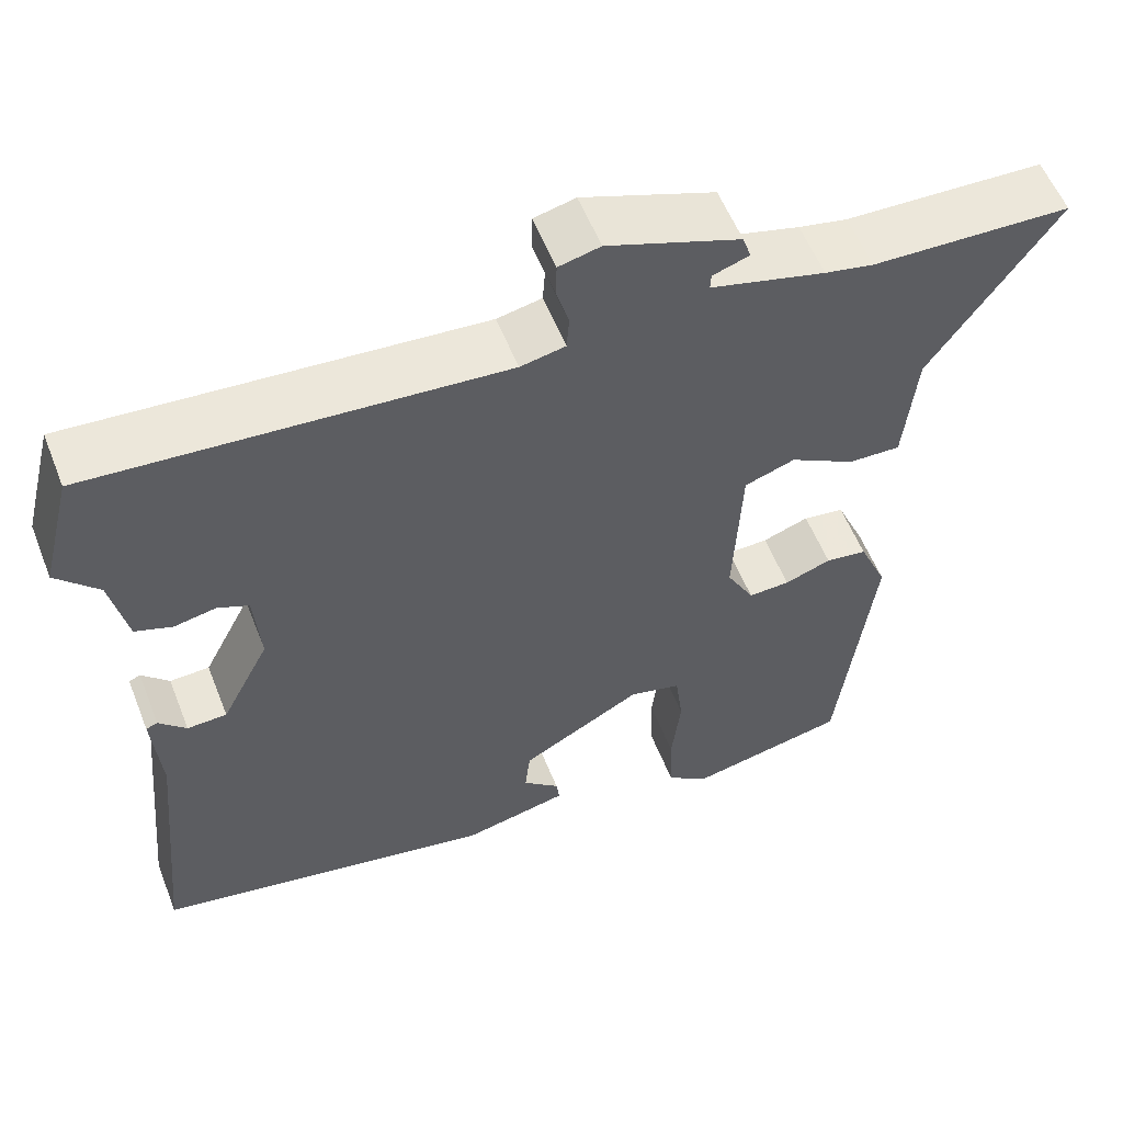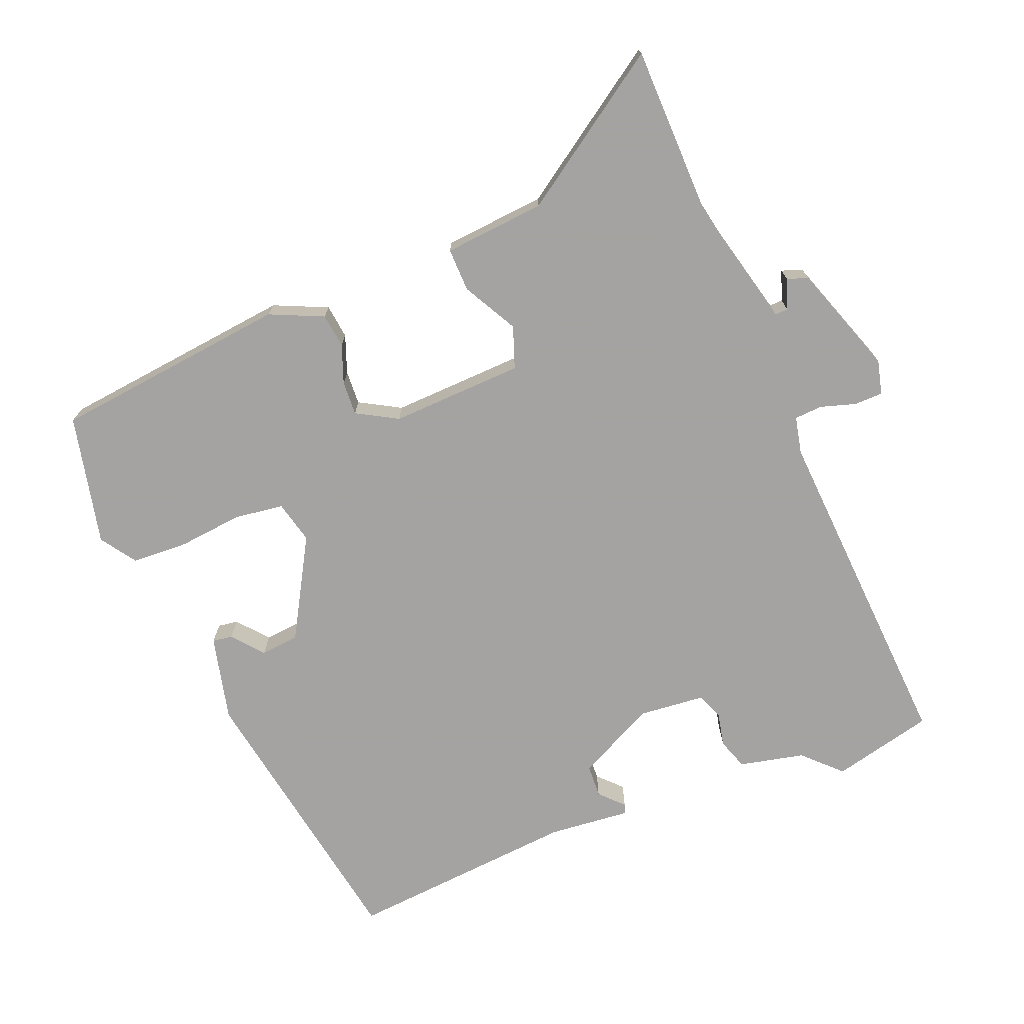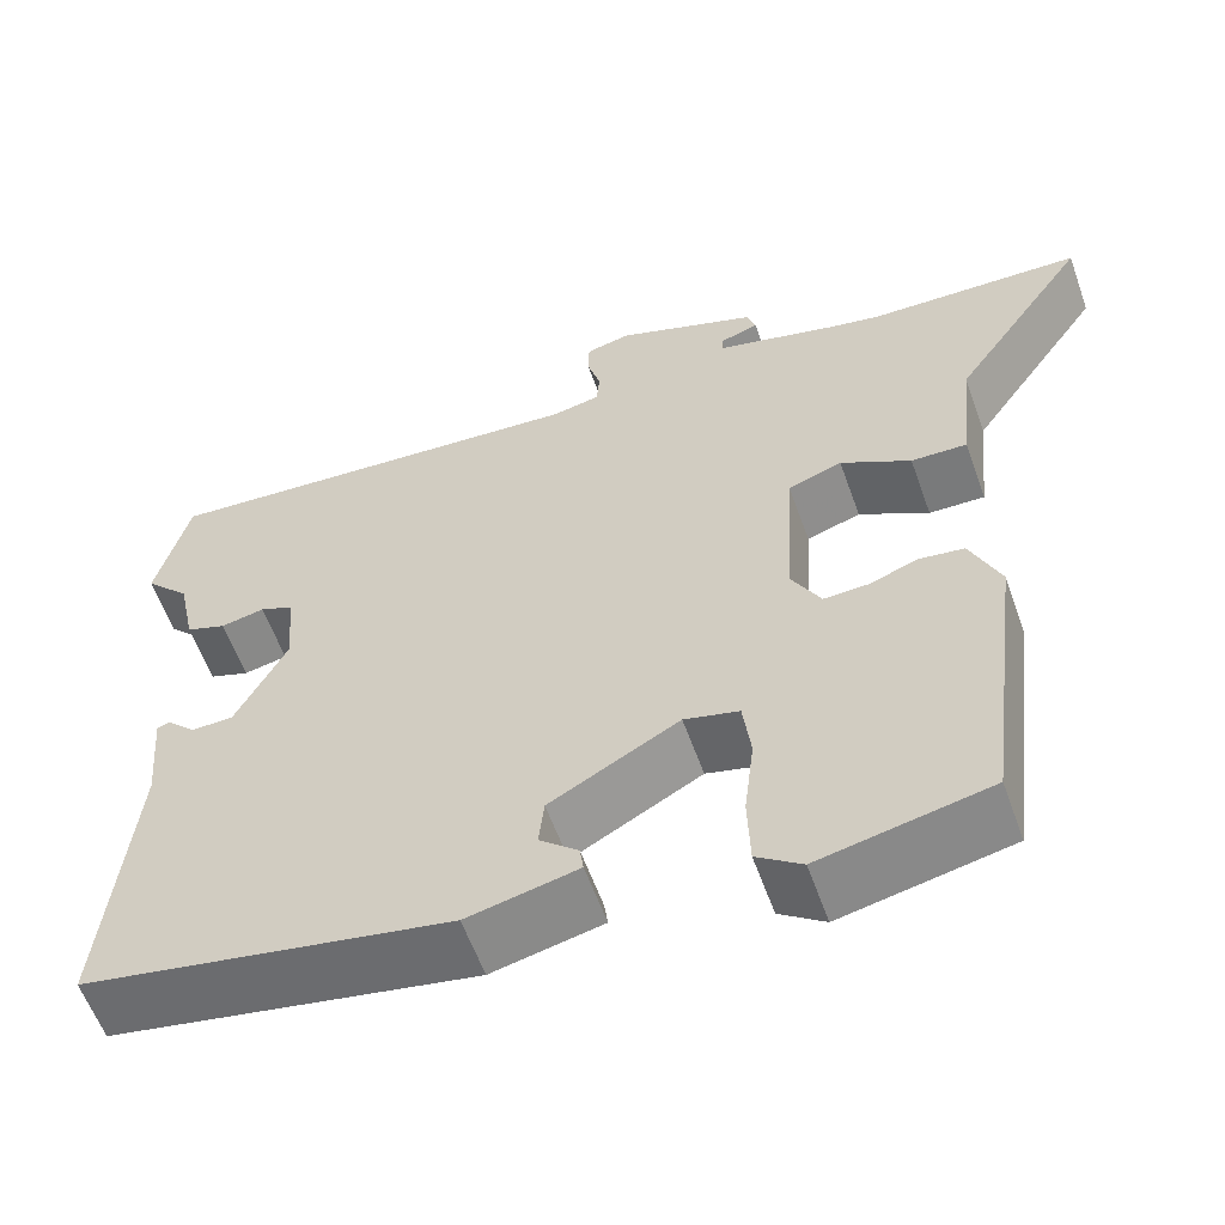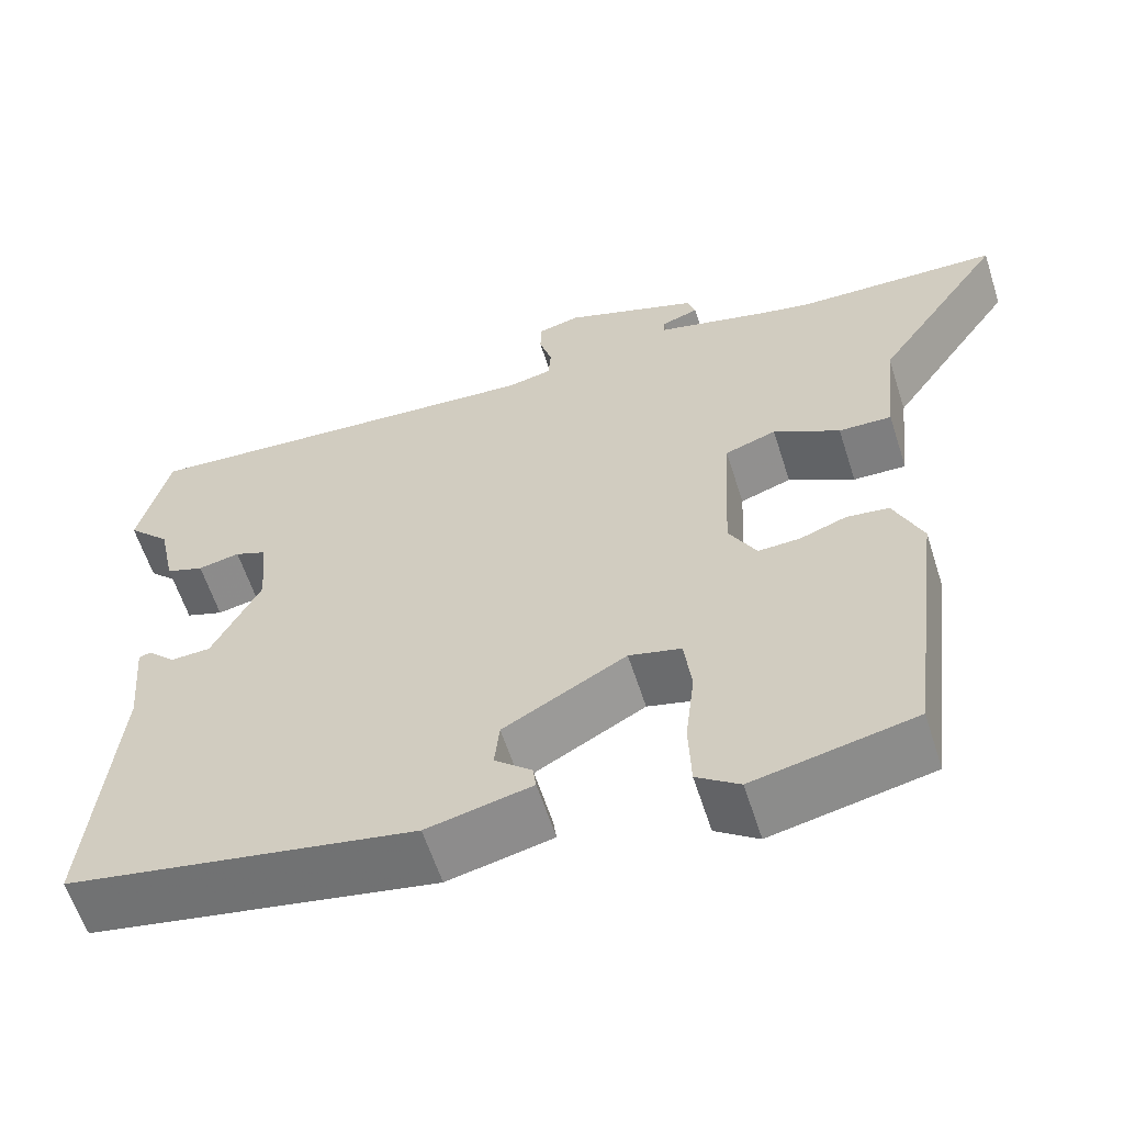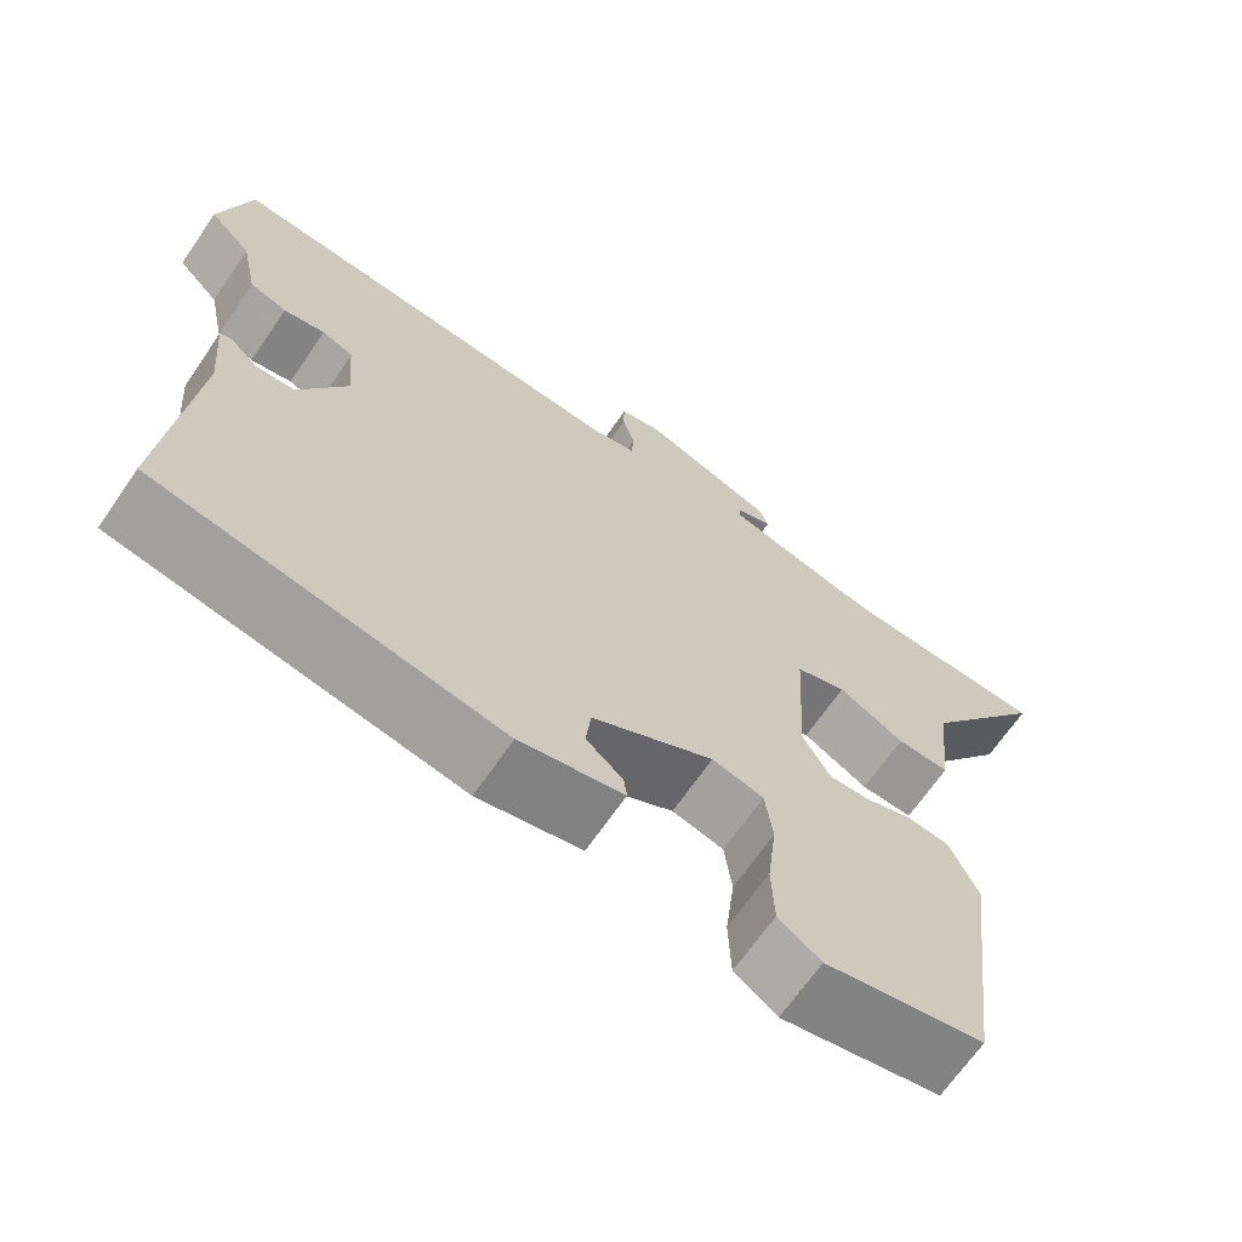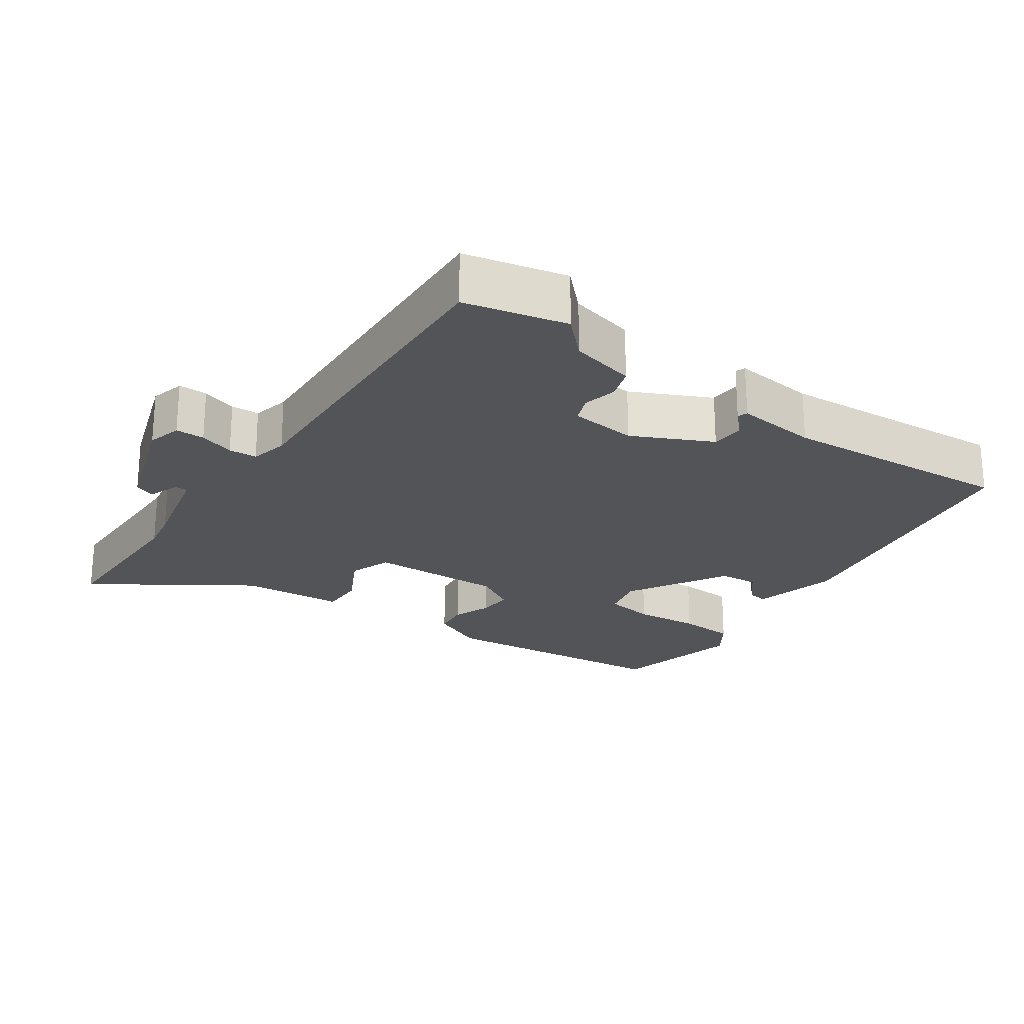
<metadata>
{"format":"obj","ext":"obj","renderer":"f3d","projection":"perspective","resolution":1024,"background":"white","views":[{"elev":56.3,"azim":158.6,"up":"+Z"},{"elev":-73.1,"azim":-68.7,"up":"+Y"},{"elev":-58.8,"azim":-160.4,"up":"+Z"},{"elev":-60.2,"azim":-162.3,"up":"+Z"},{"elev":-67.4,"azim":145.5,"up":"+Z"},{"elev":-23.4,"azim":53.7,"up":"+Y"}]}
</metadata>
<code>
v -0.461 0.07 -0.51
v -0.504 0.07 -0.165
v -0.47 0.07 -0.087
v -0.42 0.07 -0.08
v -0.364 0.07 -0.1
v -0.314 0.07 -0.102
v -0.281 0.07 -0.042
v -0.291 0.07 0.152
v -0.352 0.07 0.173
v -0.431 0.07 0.129
v -0.494 0.07 0.127
v -0.509 0.07 0.275
v -0.662 0.07 0.495
v -0.422 0.07 0.502
v -0.363 0.07 0.514
v -0.225 0.07 0.55
v -0.226 0.07 0.569
v -0.27 0.07 0.584
v -0.26 0.07 0.614
v -0.1 0.07 0.672
v -0.05 0.07 0.66
v -0.049 0.07 0.618
v -0.064 0.07 0.567
v -0.061 0.07 0.526
v -0.007 0.07 0.515
v 0.487 0.07 0.551
v 0.524 0.07 0.404
v 0.473 0.07 0.351
v 0.453 0.07 0.256
v 0.408 0.07 0.24
v 0.358 0.07 0.25
v 0.32 0.07 0.234
v 0.312 0.07 0.137
v 0.37 0.07 0.024
v 0.418 0.07 0.022
v 0.451 0.07 0.055
v 0.465 0.07 0.05
v 0.455 0.07 -0.069
v 0.487 0.07 -0.405
v 0.073 0.07 -0.482
v -0.052 0.07 -0.454
v -0.048 0.07 -0.425
v -0.004 0.07 -0.387
v -0.01 0.07 -0.331
v -0.156 0.07 -0.25
v -0.218 0.07 -0.266
v -0.227 0.07 -0.338
v -0.216 0.07 -0.432
v -0.219 0.07 -0.514
v -0.27 0.07 -0.55
v -0.461 0 -0.51
v -0.504 0 -0.165
v -0.47 0 -0.087
v -0.42 0 -0.08
v -0.364 0 -0.1
v -0.314 0 -0.102
v -0.281 0 -0.042
v -0.291 0 0.152
v -0.352 0 0.173
v -0.431 0 0.129
v -0.494 0 0.127
v -0.509 0 0.275
v -0.662 0 0.495
v -0.422 0 0.502
v -0.363 0 0.514
v -0.225 0 0.55
v -0.226 0 0.569
v -0.27 0 0.584
v -0.26 0 0.614
v -0.1 0 0.672
v -0.05 0 0.66
v -0.049 0 0.618
v -0.064 0 0.567
v -0.061 0 0.526
v -0.007 0 0.515
v 0.487 0 0.551
v 0.524 0 0.404
v 0.473 0 0.351
v 0.453 0 0.256
v 0.408 0 0.24
v 0.358 0 0.25
v 0.32 0 0.234
v 0.312 0 0.137
v 0.37 0 0.024
v 0.418 0 0.022
v 0.451 0 0.055
v 0.465 0 0.05
v 0.455 0 -0.069
v 0.487 0 -0.405
v 0.073 0 -0.482
v -0.052 0 -0.454
v -0.048 0 -0.425
v -0.004 0 -0.387
v -0.01 0 -0.331
v -0.156 0 -0.25
v -0.218 0 -0.266
v -0.227 0 -0.338
v -0.216 0 -0.432
v -0.219 0 -0.514
v -0.27 0 -0.55
f 3 4 5
f 2 3 5
f 1 2 5
f 50 1 5
f 49 50 5
f 48 49 5
f 47 48 5
f 46 47 5 6
f 45 46 6 7
f 44 45 7 8
f 41 42 43
f 40 41 43
f 39 40 43
f 38 39 43
f 38 43 44
f 35 36 37 38
f 34 35 38 44
f 33 34 44 8
f 28 29 30 31
f 28 31 32
f 27 28 32
f 26 27 32
f 25 26 32
f 33 8 9
f 32 33 9
f 25 32 9
f 24 25 9
f 21 22 23
f 20 21 23
f 19 20 23
f 18 19 23
f 17 18 23
f 16 17 23 24
f 12 13 14
f 12 14 15
f 15 16 24
f 12 15 24
f 11 12 24
f 10 11 24
f 9 10 24
f 55 54 53
f 55 53 52
f 55 52 51
f 55 51 100
f 55 100 99
f 55 99 98
f 55 98 97
f 56 55 97 96
f 57 56 96 95
f 58 57 95 94
f 93 92 91
f 93 91 90
f 93 90 89
f 93 89 88
f 94 93 88
f 88 87 86 85
f 94 88 85 84
f 58 94 84 83
f 81 80 79 78
f 82 81 78
f 82 78 77
f 82 77 76
f 82 76 75
f 59 58 83
f 59 83 82
f 59 82 75
f 59 75 74
f 73 72 71
f 73 71 70
f 73 70 69
f 73 69 68
f 73 68 67
f 74 73 67 66
f 64 63 62
f 65 64 62
f 74 66 65
f 74 65 62
f 74 62 61
f 74 61 60
f 74 60 59
f 1 51 52 2
f 2 52 53 3
f 3 53 54 4
f 4 54 55 5
f 5 55 56 6
f 6 56 57 7
f 7 57 58 8
f 8 58 59 9
f 9 59 60 10
f 10 60 61 11
f 11 61 62 12
f 12 62 63 13
f 13 63 64 14
f 14 64 65 15
f 15 65 66 16
f 16 66 67 17
f 17 67 68 18
f 18 68 69 19
f 19 69 70 20
f 20 70 71 21
f 21 71 72 22
f 22 72 73 23
f 23 73 74 24
f 24 74 75 25
f 25 75 76 26
f 26 76 77 27
f 27 77 78 28
f 28 78 79 29
f 29 79 80 30
f 30 80 81 31
f 31 81 82 32
f 32 82 83 33
f 33 83 84 34
f 34 84 85 35
f 35 85 86 36
f 36 86 87 37
f 37 87 88 38
f 38 88 89 39
f 39 89 90 40
f 40 90 91 41
f 41 91 92 42
f 42 92 93 43
f 43 93 94 44
f 44 94 95 45
f 45 95 96 46
f 46 96 97 47
f 47 97 98 48
f 48 98 99 49
f 49 99 100 50
f 50 100 51 1

</code>
